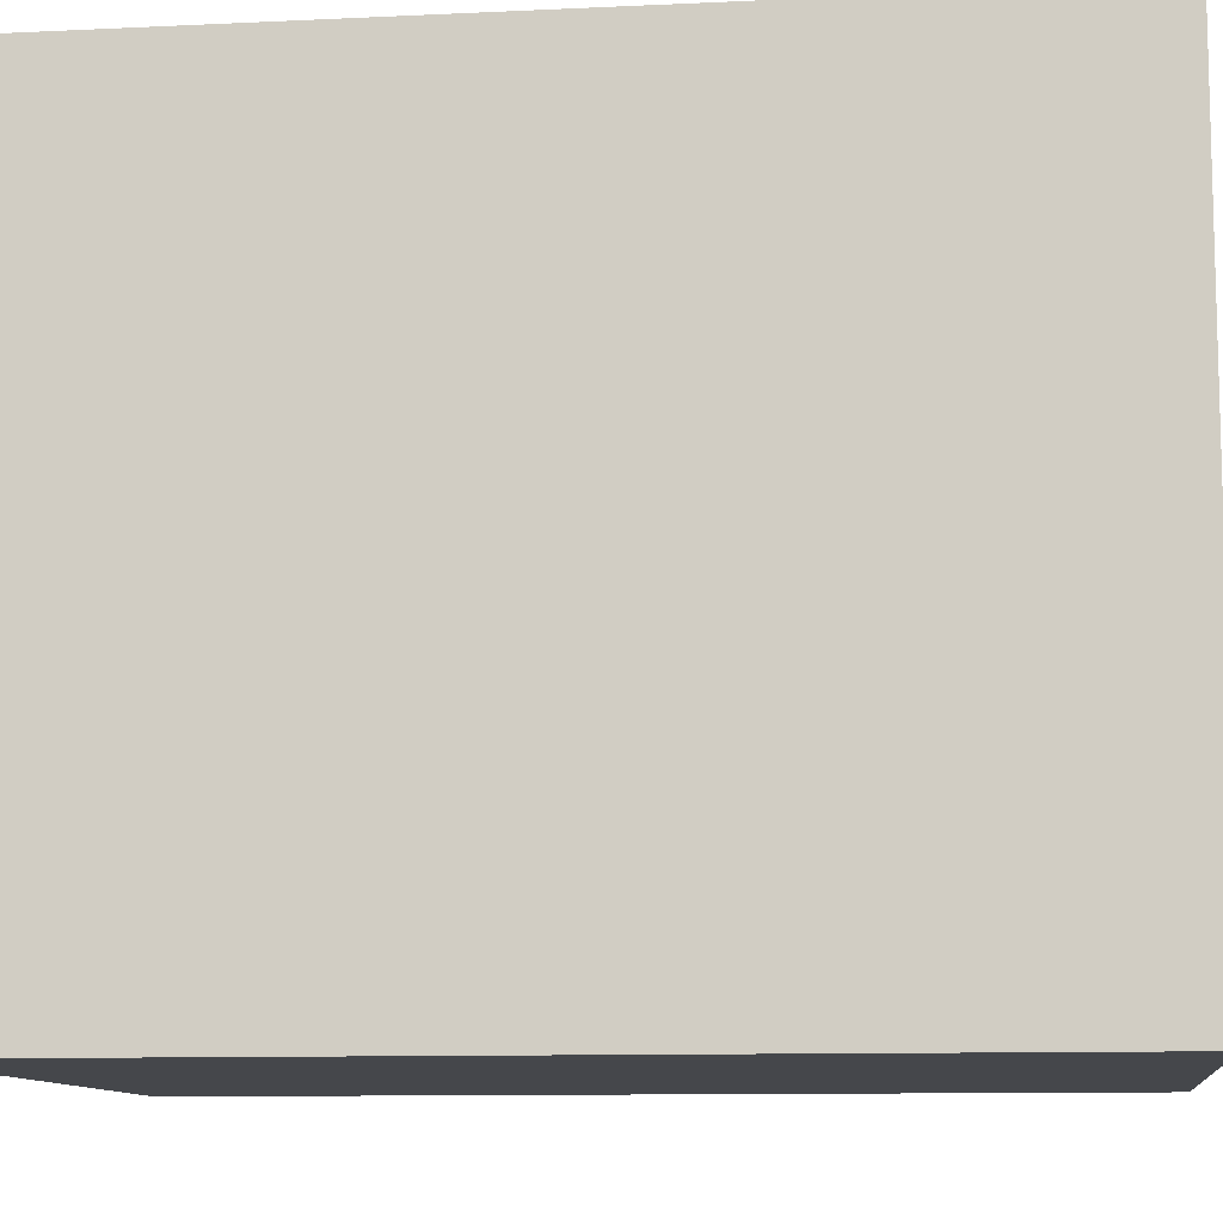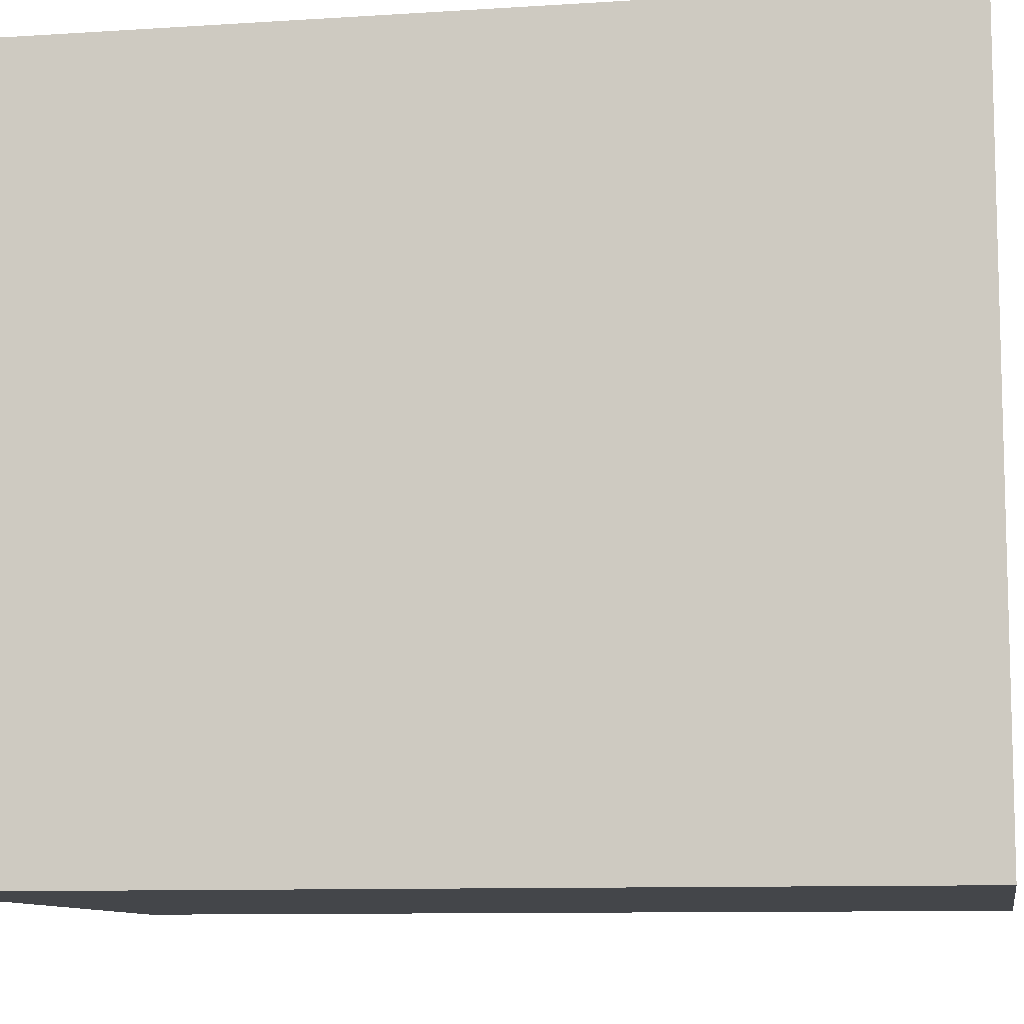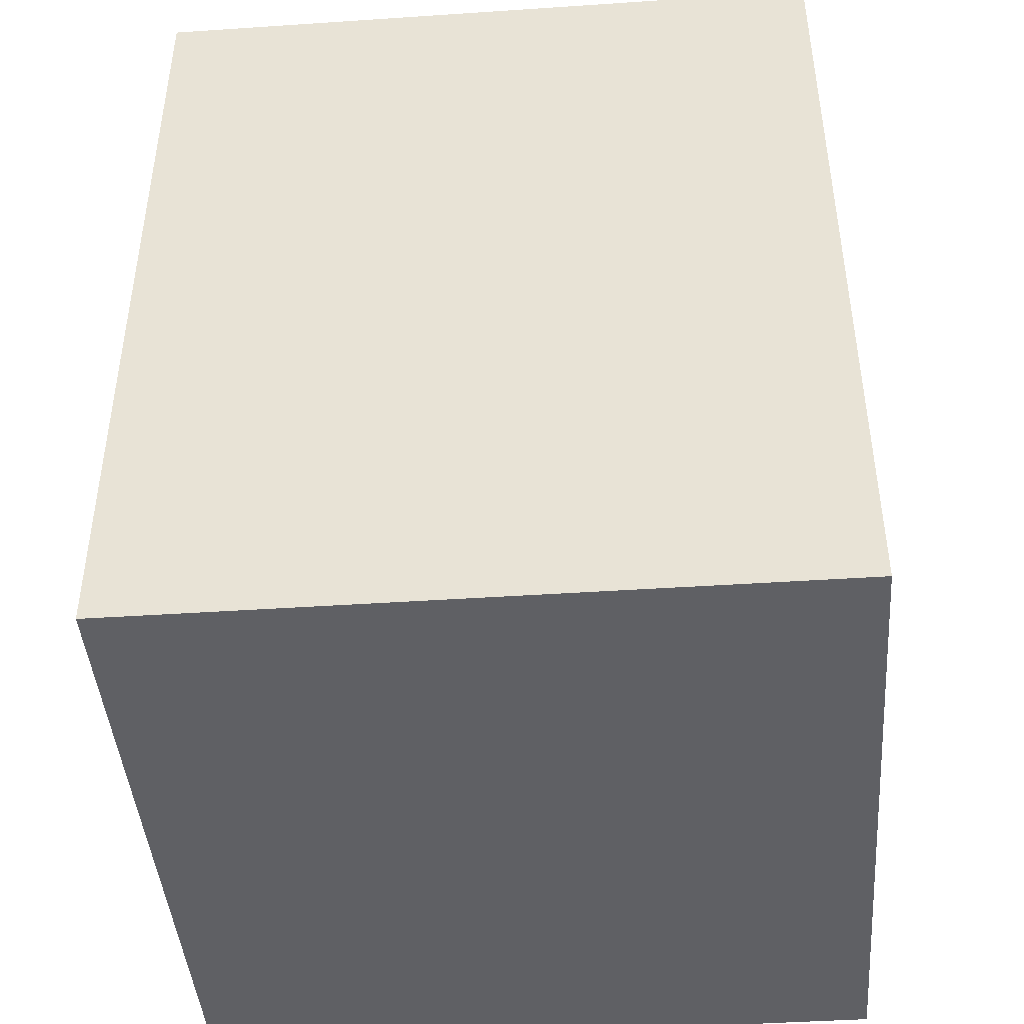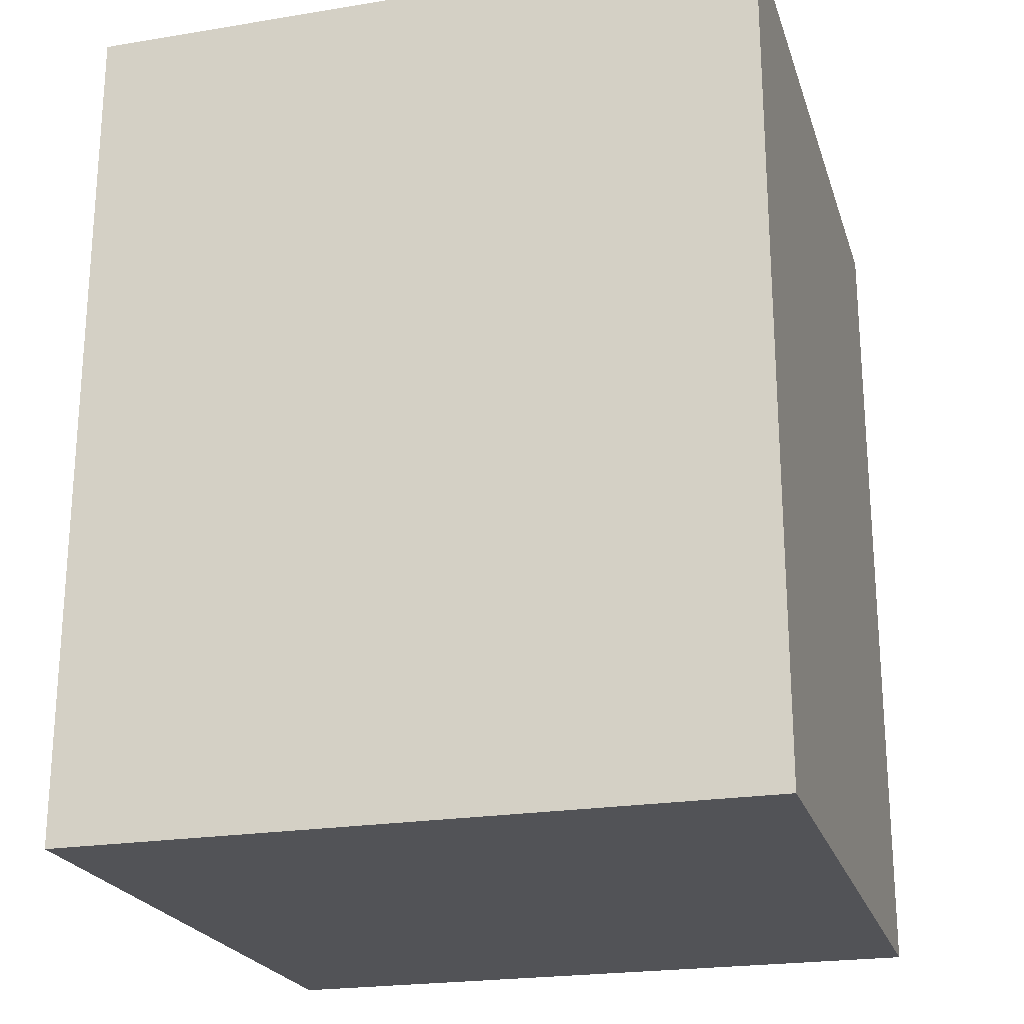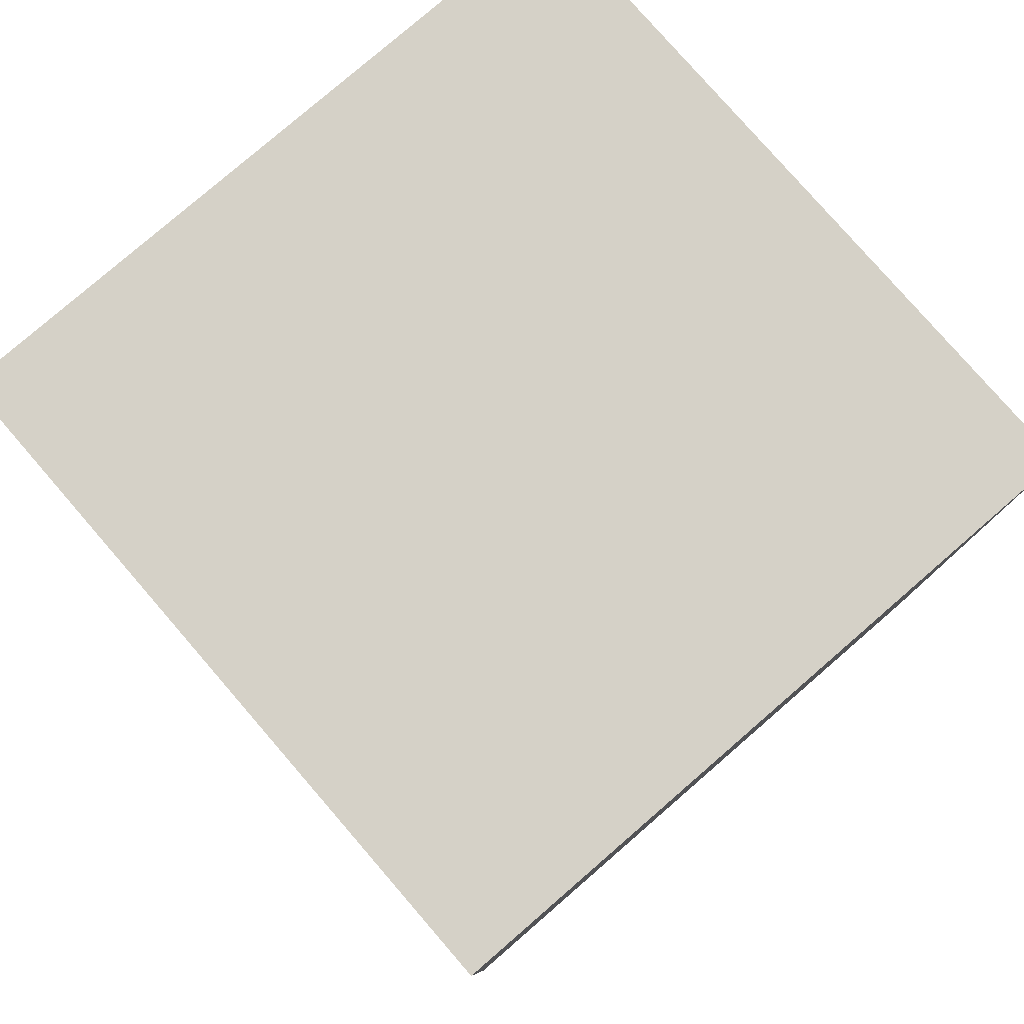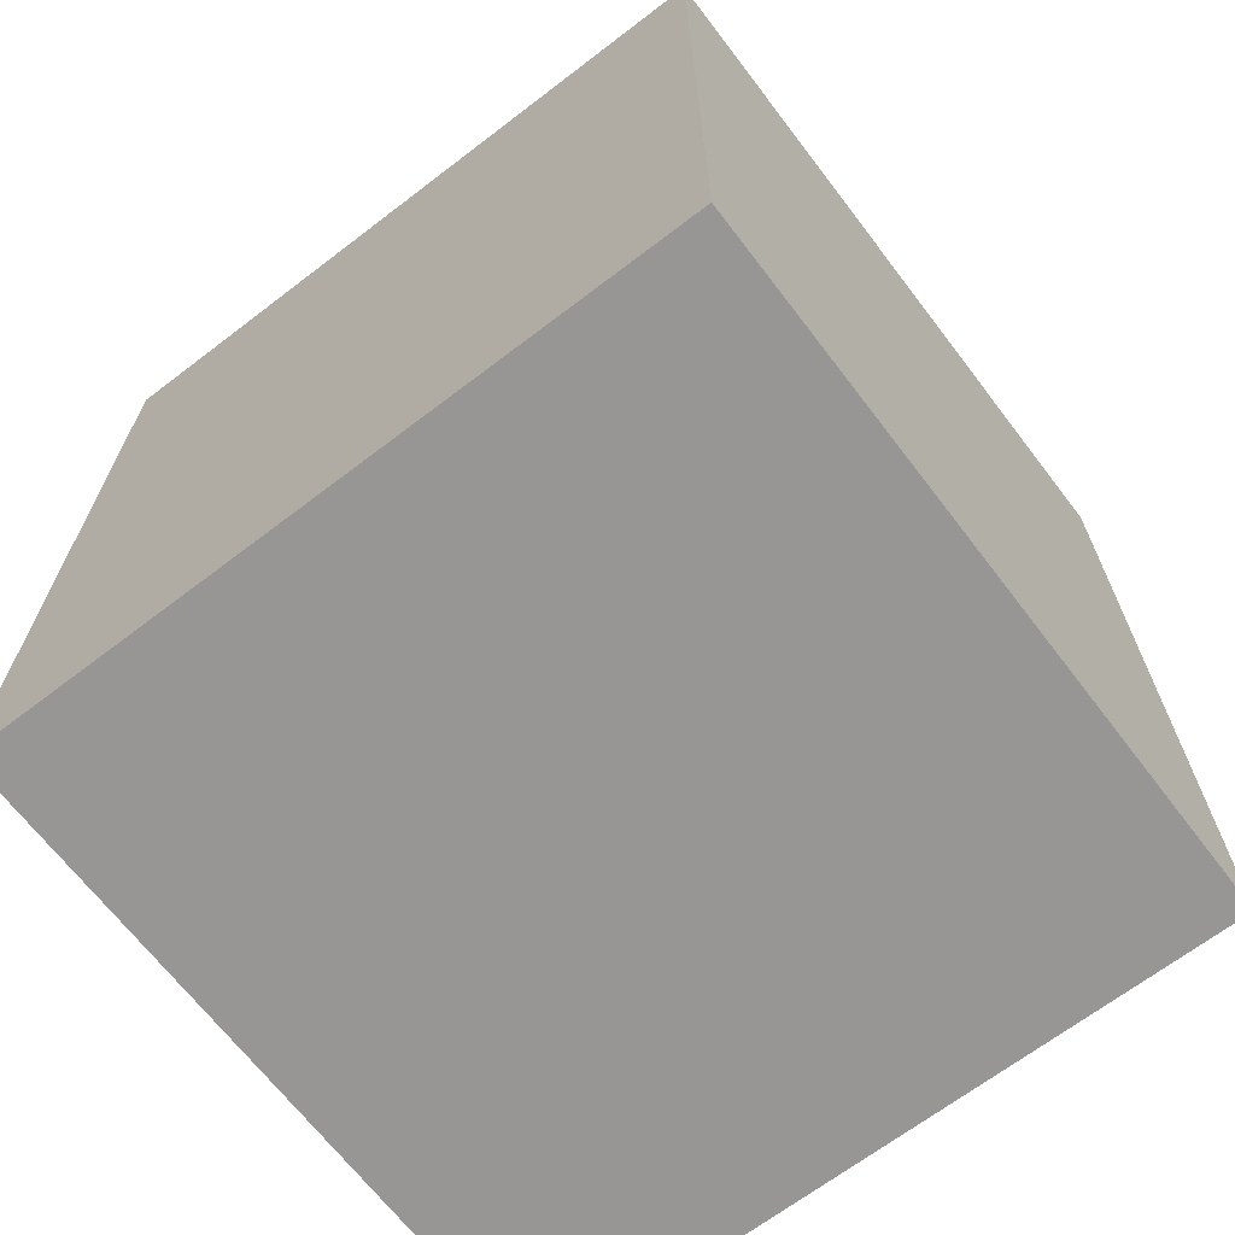
<metadata>
{"format":"obj","ext":"obj","renderer":"f3d","projection":"perspective","resolution":1024,"background":"white","views":[{"elev":-10.2,"azim":97.0,"up":"+Y"},{"elev":-9.6,"azim":99.7,"up":"+Y"},{"elev":-43.9,"azim":-85.5,"up":"+Z"},{"elev":-22.5,"azim":105.8,"up":"+Z"},{"elev":79.2,"azim":49.1,"up":"+Z"},{"elev":-67.8,"azim":-142.6,"up":"+Z"}]}
</metadata>
<code>
o
v -0.2 0 -7.451e-09
v -0.2 0 -0.5
v -0.2 0.3 -7.451e-09
v -0.2 0.3 -0.5
v -0.2 0.4 -7.451e-09
v -0.2 0.4 -0.5
v 0.2 0 -7.451e-09
v 0.2 0 -0.5
v 0.2 0.3 -7.451e-09
v 0.2 0.3 -0.5
v 0.2 0.4 -7.451e-09
v 0.2 0.4 -0.5
v -0.2 0 -7.451e-09
v -0.2 0.3 -7.451e-09
v -0.2 0.4 -7.451e-09
v -0.1 0.1 -7.451e-09
v -0.1 0.2 -7.451e-09
v 0.1 0.1 -7.451e-09
v 0.1 0.2 -7.451e-09
v 0.2 0 -7.451e-09
v 0.2 0.3 -7.451e-09
v 0.2 0.4 -7.451e-09
v -0.2 0 -0.5
v -0.2 0.3 -0.5
v -0.2 0.4 -0.5
v 0.2 0 -0.5
v 0.2 0.3 -0.5
v 0.2 0.4 -0.5
v -0.2 0 -7.451e-09
v 0.2 0 -7.451e-09
v -0.2 0 -0.5
v 0.2 0 -0.5
v -0.2 0.4 -7.451e-09
v 0.2 0.4 -7.451e-09
v -0.2 0.4 -0.5
v 0.2 0.4 -0.5
f 3 2 1
f 4 2 3
f 5 4 3
f 6 4 5
f 7 8 9
f 9 8 10
f 9 10 11
f 11 10 12
f 16 14 13
f 17 14 16
f 18 16 13
f 18 17 16
f 19 14 17
f 19 17 18
f 20 18 13
f 20 19 18
f 21 15 14
f 21 19 20
f 21 14 19
f 22 15 21
f 23 24 26
f 24 25 27
f 26 24 27
f 27 25 28
f 31 30 29
f 32 30 31
f 33 34 35
f 35 34 36

</code>
